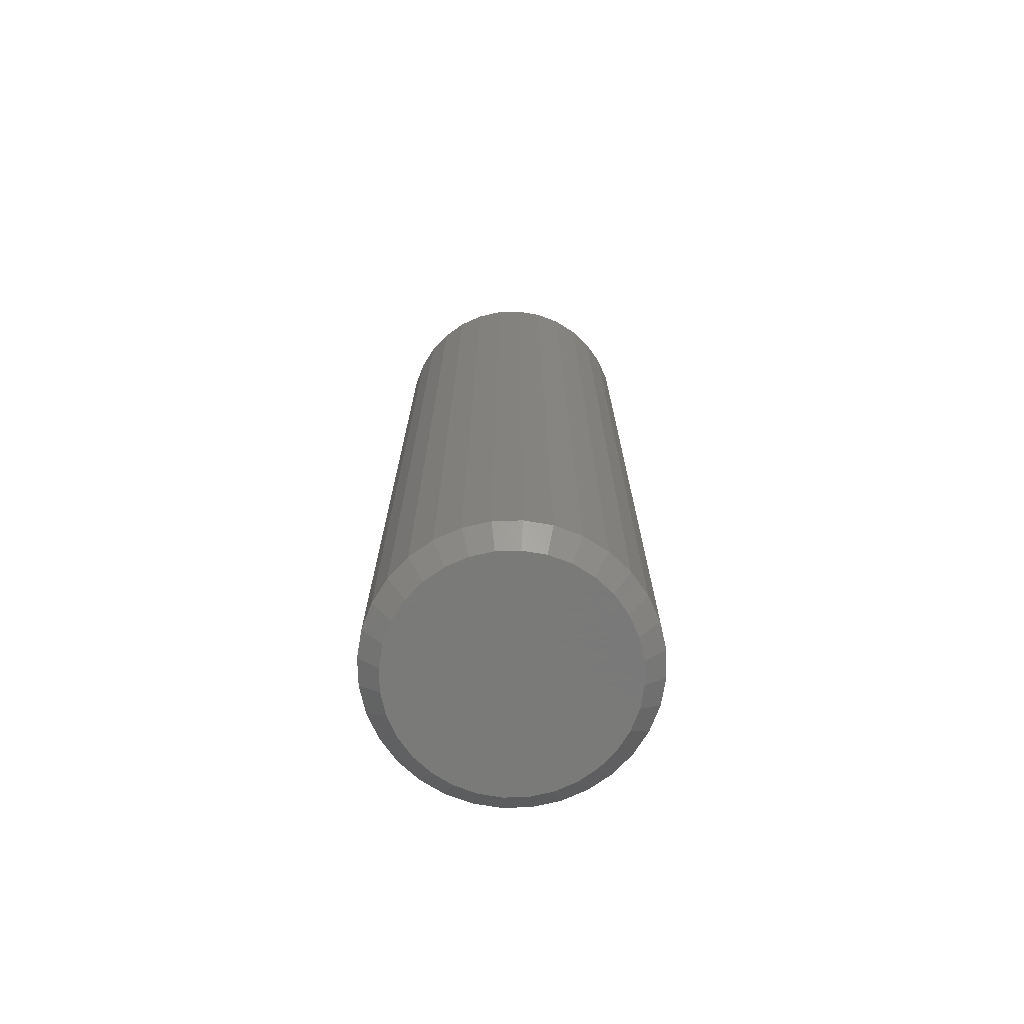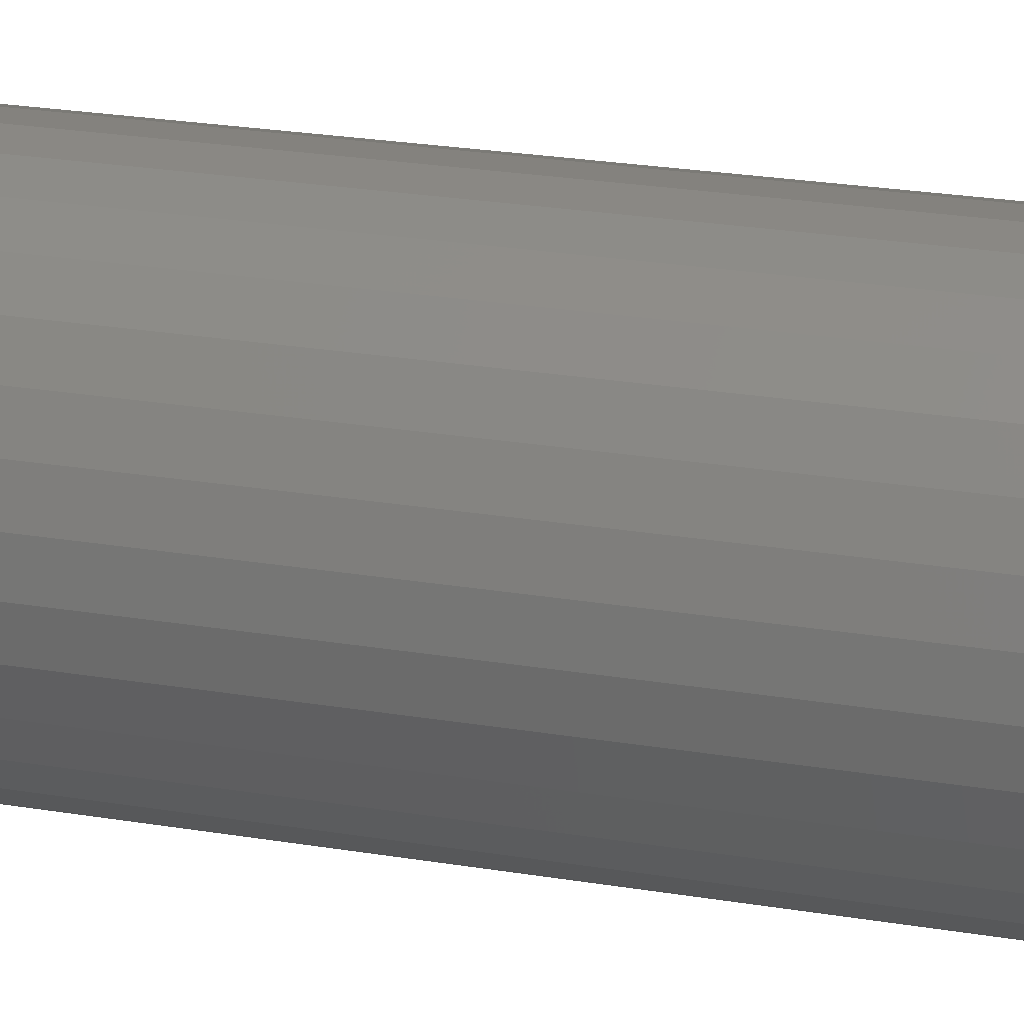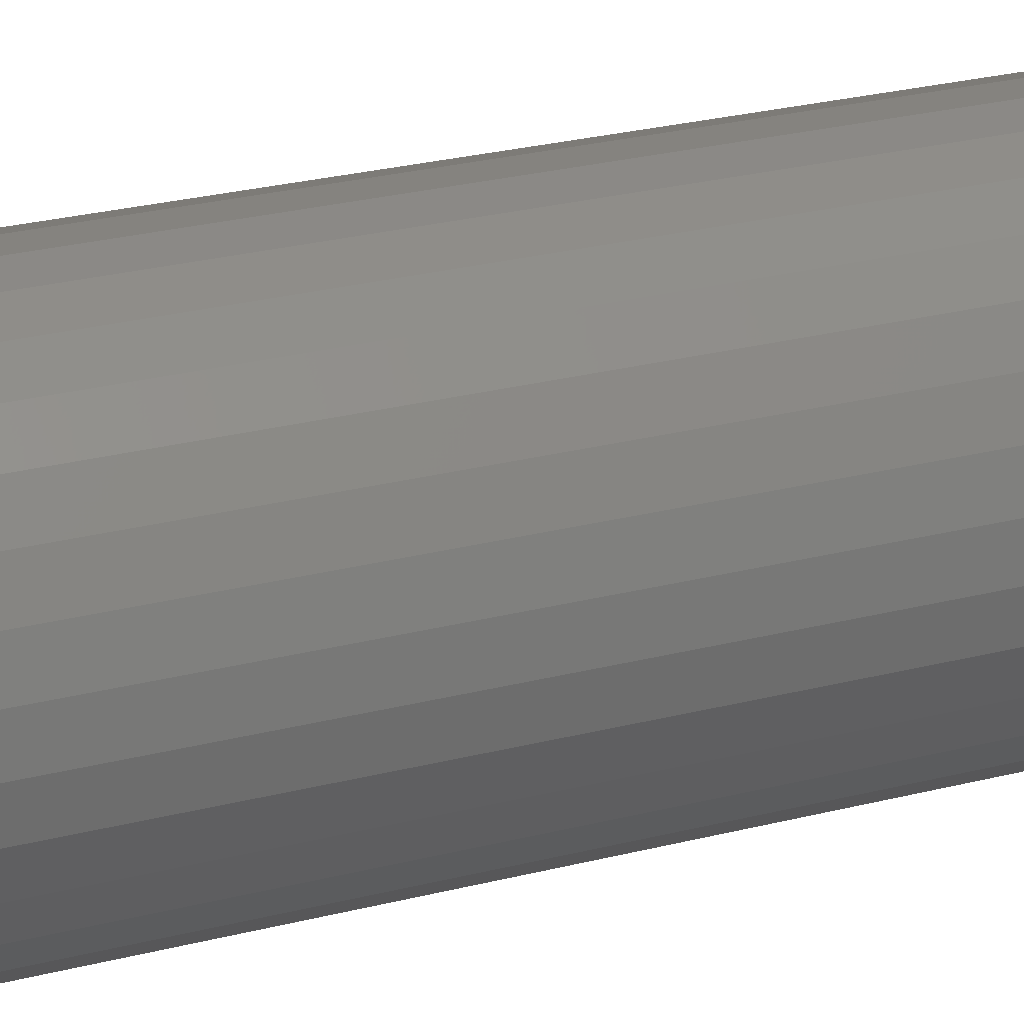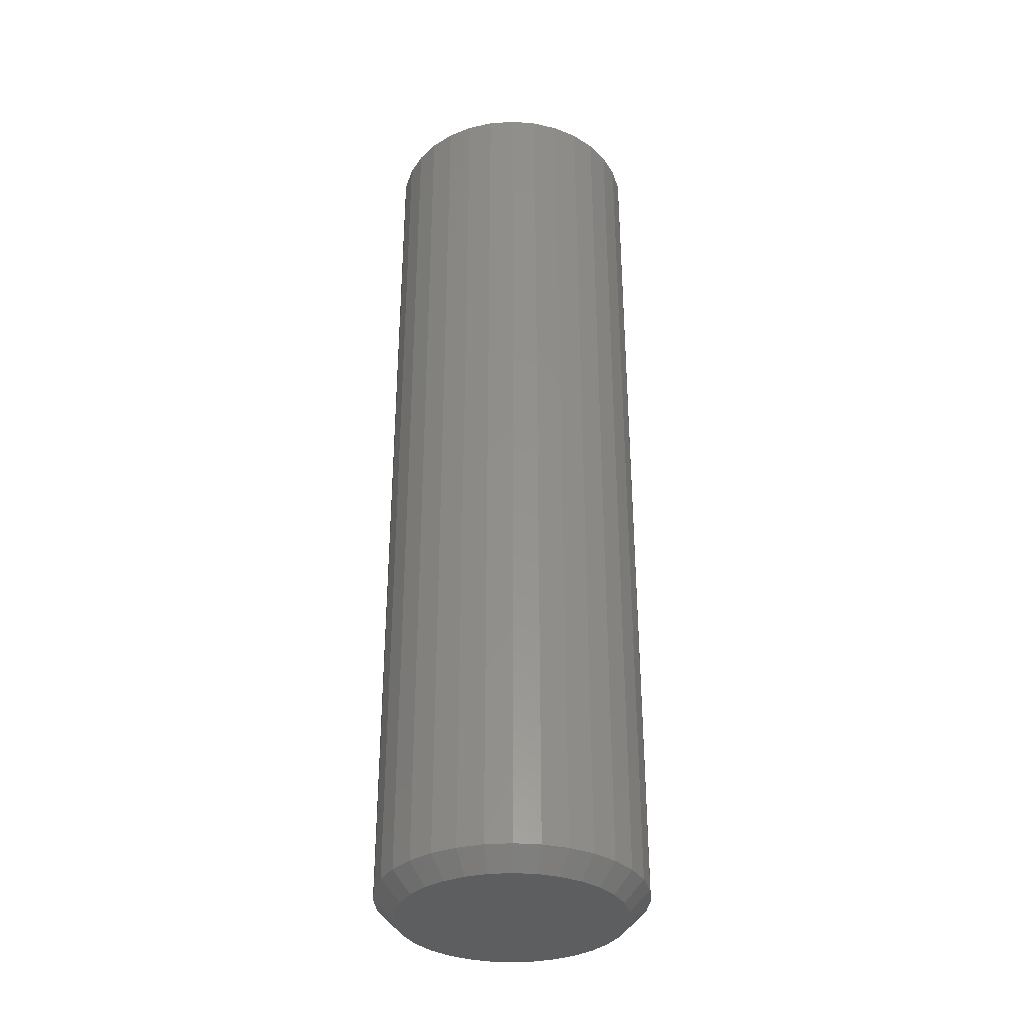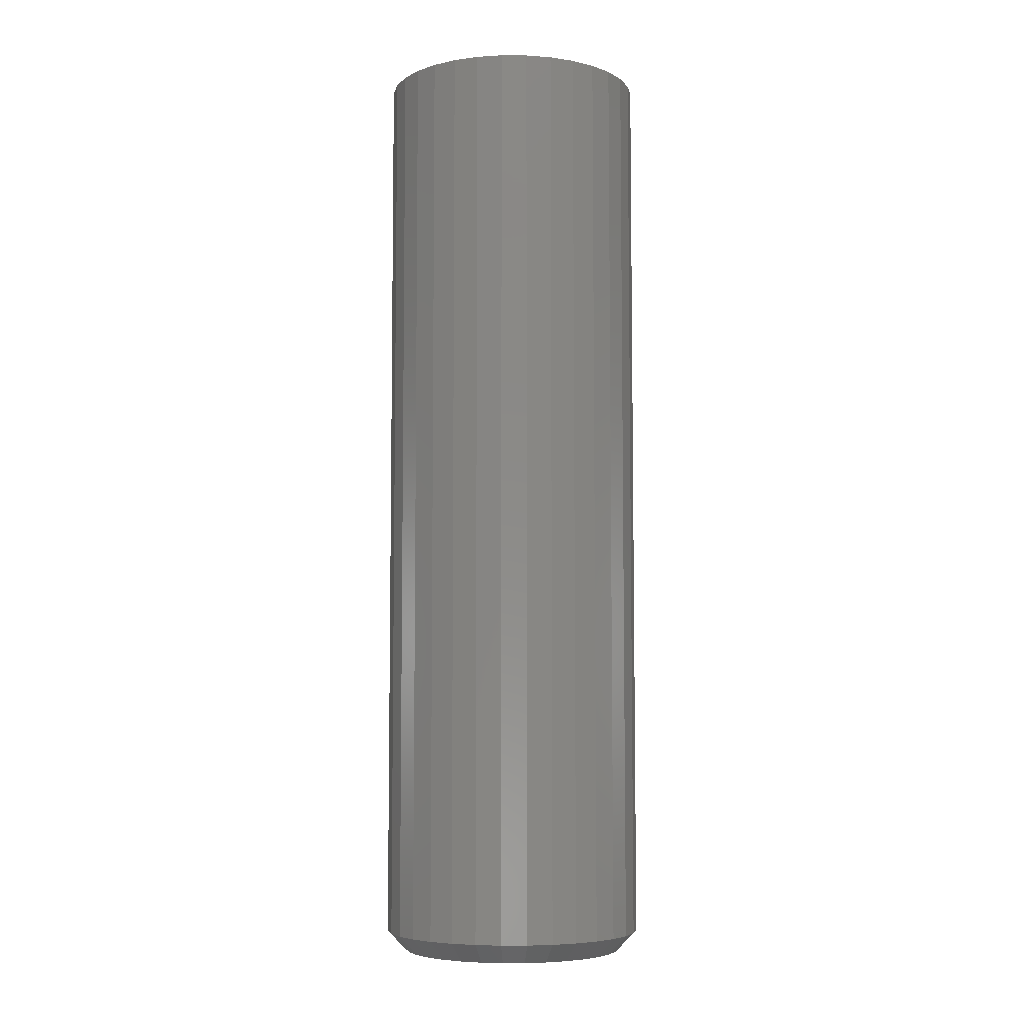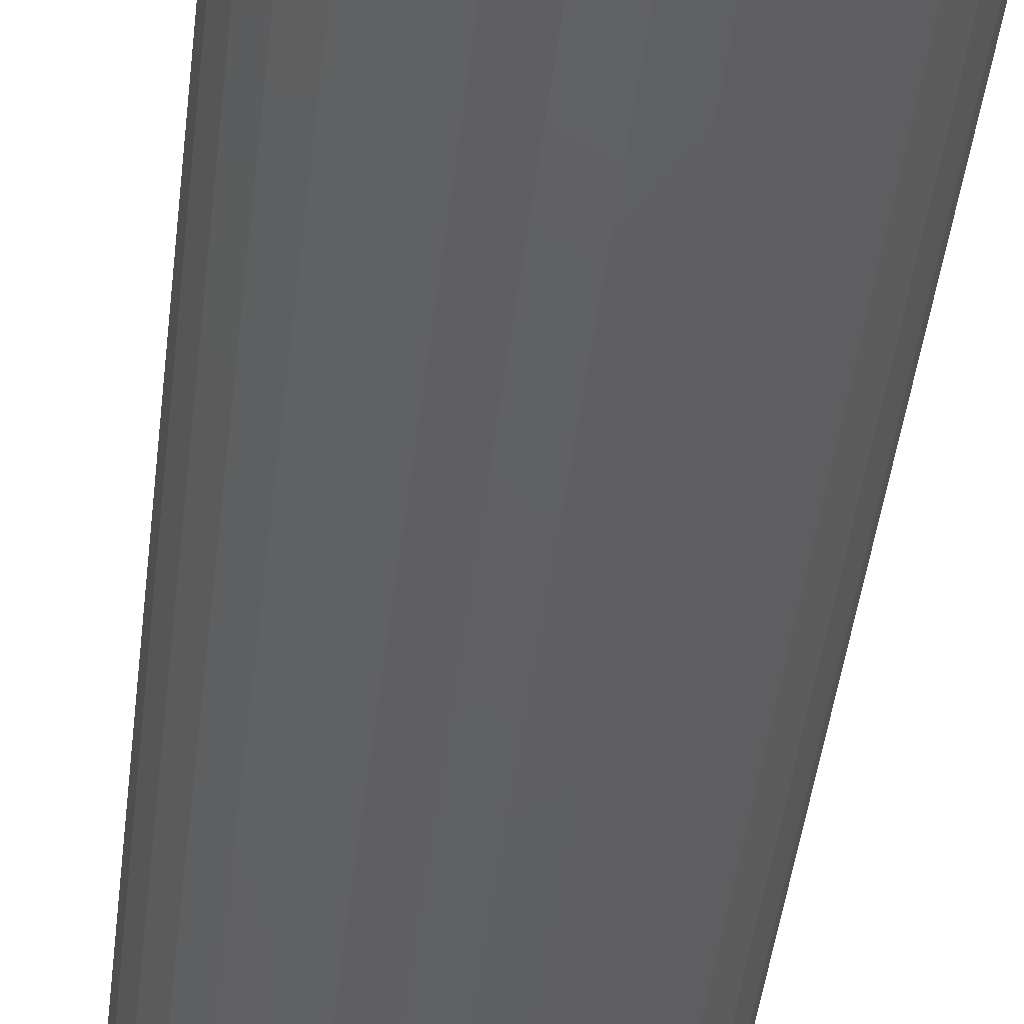
<metadata>
{"format":"stl","ext":"stl","renderer":"f3d","projection":"perspective","resolution":1024,"background":"white","views":[{"elev":-72.7,"azim":119.8,"up":"+Y"},{"elev":22.4,"azim":106.7,"up":"+Z"},{"elev":24.4,"azim":66.5,"up":"+Z"},{"elev":-34.3,"azim":-112.8,"up":"+Y"},{"elev":-6.1,"azim":72.2,"up":"+Y"},{"elev":-40.9,"azim":173.8,"up":"+Z"}]}
</metadata>
<code>
# stl→obj: 96 verts, 188 faces
v -0.597 -0.7344 0.09328
v -0.5625 -0.7344 0.09328
v -0.5798 -0.7344 0.09498
v -0.6136 -0.7344 0.08825
v -0.5459 -0.7344 0.08825
v -0.6289 -0.7344 0.08008
v -0.5307 -0.7344 0.08008
v -0.6423 -0.7344 0.06909
v -0.5173 -0.7344 0.06909
v -0.5173 -0.7344 -0.05593
v -0.6289 -0.7344 -0.06693
v -0.5307 -0.7344 -0.06693
v -0.6136 -0.7344 -0.0751
v -0.5459 -0.7344 -0.0751
v -0.597 -0.7344 -0.08013
v -0.5625 -0.7344 -0.08013
v -0.5798 -0.7344 -0.08183
v -0.5063 -0.7344 0.05569
v -0.6533 -0.7344 0.05569
v -0.4981 -0.7344 0.04041
v -0.6614 -0.7344 0.04041
v -0.4931 -0.7344 0.02383
v -0.6665 -0.7344 0.02383
v -0.4914 -0.7344 0.006579
v -0.6682 -0.7344 0.006579
v -0.4931 -0.7344 -0.01067
v -0.6665 -0.7344 -0.01067
v -0.4981 -0.7344 -0.02725
v -0.6614 -0.7344 -0.02725
v -0.5063 -0.7344 -0.04254
v -0.6533 -0.7344 -0.04254
v -0.6423 -0.7344 -0.05593
v -0.4757 6.706e-17 0.006579
v -0.4757 -0.7188 0.006579
v -0.4777 6.571e-17 -0.01372
v -0.4777 -0.7188 -0.01372
v -0.4837 6.397e-17 -0.03323
v -0.4837 -0.7188 -0.03323
v -0.4933 6.191e-17 -0.05122
v -0.4933 -0.7188 -0.05122
v -0.5062 5.959e-17 -0.06698
v -0.5062 -0.7188 -0.06698
v -0.522 5.713e-17 -0.07992
v -0.522 -0.7188 -0.07992
v -0.54 5.46e-17 -0.08953
v -0.54 -0.7188 -0.08953
v -0.5595 5.21e-17 -0.09545
v -0.5595 -0.7188 -0.09545
v -0.5798 4.974e-17 -0.09745
v -0.5798 -0.7188 -0.09745
v -0.6001 4.759e-17 -0.09545
v -0.6001 -0.7188 -0.09545
v -0.6196 4.576e-17 -0.08953
v -0.6196 -0.7188 -0.08953
v -0.6376 4.429e-17 -0.07992
v -0.6376 -0.7188 -0.07992
v -0.6533 4.326e-17 -0.06698
v -0.6533 -0.7188 -0.06698
v -0.6663 4.27e-17 -0.05122
v -0.6663 -0.7188 -0.05122
v -0.6759 4.263e-17 -0.03323
v -0.6759 -0.7188 -0.03323
v -0.6818 4.306e-17 -0.01372
v -0.6818 -0.7188 -0.01372
v -0.6838 4.396e-17 0.006579
v -0.6838 -0.7188 0.006579
v -0.6818 4.531e-17 0.02687
v -0.6818 -0.7188 0.02687
v -0.6759 4.705e-17 0.04639
v -0.6759 -0.7188 0.04639
v -0.6663 4.912e-17 0.06437
v -0.6663 -0.7188 0.06437
v -0.6533 5.143e-17 0.08014
v -0.6533 -0.7188 0.08014
v -0.6376 5.39e-17 0.09308
v -0.6376 -0.7188 0.09308
v -0.6196 5.643e-17 0.1027
v -0.6196 -0.7188 0.1027
v -0.6001 5.892e-17 0.1086
v -0.6001 -0.7188 0.1086
v -0.5798 6.129e-17 0.1106
v -0.5798 -0.7188 0.1106
v -0.5595 6.343e-17 0.1086
v -0.5595 -0.7188 0.1086
v -0.54 6.527e-17 0.1027
v -0.54 -0.7188 0.1027
v -0.522 6.673e-17 0.09308
v -0.522 -0.7188 0.09308
v -0.5062 6.776e-17 0.08014
v -0.5062 -0.7188 0.08014
v -0.4933 6.832e-17 0.06437
v -0.4933 -0.7188 0.06437
v -0.4837 6.839e-17 0.04639
v -0.4837 -0.7188 0.04639
v -0.4777 6.797e-17 0.02687
v -0.4777 -0.7188 0.02687
f 1 2 3
f 2 1 4
f 2 4 5
f 5 4 6
f 5 6 7
f 7 6 8
f 7 8 9
f 10 11 12
f 12 11 13
f 12 13 14
f 14 13 15
f 14 15 16
f 16 15 17
f 9 8 18
f 18 8 19
f 18 19 20
f 20 19 21
f 20 21 22
f 22 21 23
f 22 23 24
f 24 23 25
f 24 25 26
f 26 25 27
f 26 27 28
f 28 27 29
f 28 29 30
f 30 29 31
f 30 31 10
f 10 31 32
f 10 32 11
f 33 34 35
f 35 34 36
f 35 36 37
f 37 36 38
f 37 38 39
f 39 38 40
f 39 40 41
f 41 40 42
f 41 42 43
f 43 42 44
f 43 44 45
f 45 44 46
f 45 46 47
f 47 46 48
f 47 48 49
f 49 48 50
f 49 50 51
f 51 50 52
f 51 52 53
f 53 52 54
f 53 54 55
f 55 54 56
f 55 56 57
f 57 56 58
f 57 58 59
f 59 58 60
f 59 60 61
f 61 60 62
f 61 62 63
f 63 62 64
f 63 64 65
f 65 64 66
f 65 66 67
f 67 66 68
f 67 68 69
f 69 68 70
f 69 70 71
f 71 70 72
f 71 72 73
f 73 72 74
f 73 74 75
f 75 74 76
f 75 76 77
f 77 76 78
f 77 78 79
f 79 78 80
f 79 80 81
f 81 80 82
f 81 82 83
f 83 82 84
f 83 84 85
f 85 84 86
f 85 86 87
f 87 86 88
f 87 88 89
f 89 88 90
f 89 90 91
f 91 90 92
f 91 92 93
f 93 92 94
f 93 94 95
f 95 94 96
f 95 96 33
f 33 96 34
f 3 2 82
f 82 80 3
f 72 8 74
f 74 8 6
f 74 6 76
f 8 72 19
f 19 72 70
f 19 70 21
f 21 70 68
f 21 68 23
f 23 68 66
f 23 66 25
f 18 90 9
f 9 90 88
f 9 88 7
f 90 18 92
f 92 18 20
f 92 20 94
f 94 20 22
f 94 22 96
f 96 22 24
f 96 24 34
f 82 2 84
f 84 2 5
f 84 5 86
f 86 5 7
f 86 7 88
f 3 80 1
f 1 80 78
f 1 78 4
f 4 78 76
f 4 76 6
f 17 15 50
f 50 48 17
f 40 10 42
f 42 10 12
f 42 12 44
f 10 40 30
f 30 40 38
f 30 38 28
f 28 38 36
f 28 36 26
f 26 36 34
f 26 34 24
f 31 58 32
f 32 58 56
f 32 56 11
f 58 31 60
f 60 31 29
f 60 29 62
f 62 29 27
f 62 27 64
f 64 27 25
f 64 25 66
f 50 15 52
f 52 15 13
f 52 13 54
f 54 13 11
f 54 11 56
f 17 48 16
f 16 48 46
f 16 46 14
f 14 46 44
f 14 44 12
f 81 83 79
f 77 79 83
f 85 77 83
f 75 77 85
f 87 75 85
f 45 53 43
f 51 53 45
f 47 51 45
f 49 51 47
f 53 55 43
f 43 55 57
f 43 57 41
f 41 57 59
f 41 59 39
f 39 59 61
f 39 61 37
f 37 61 63
f 37 63 35
f 35 63 65
f 35 65 33
f 33 65 67
f 33 67 95
f 95 67 69
f 95 69 93
f 93 69 71
f 93 71 91
f 91 71 73
f 91 73 89
f 89 73 75
f 89 75 87

</code>
